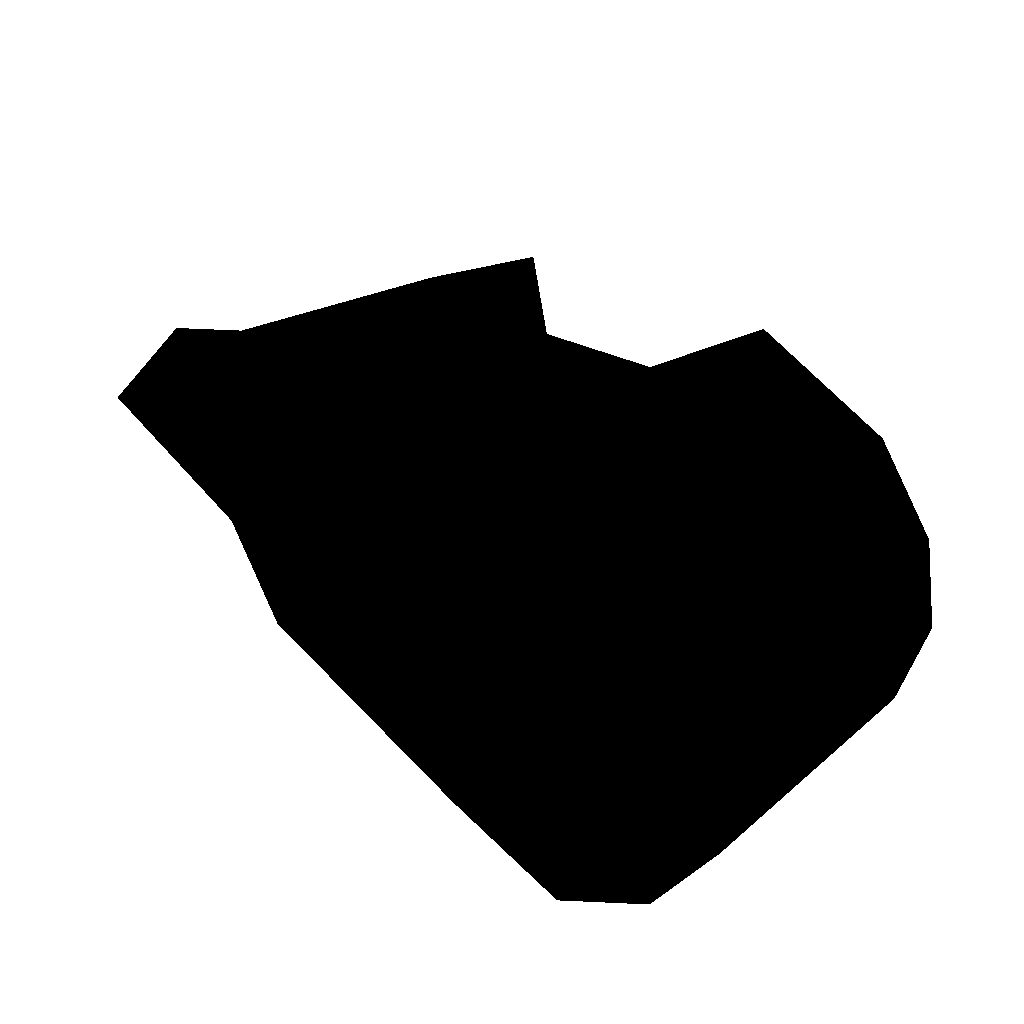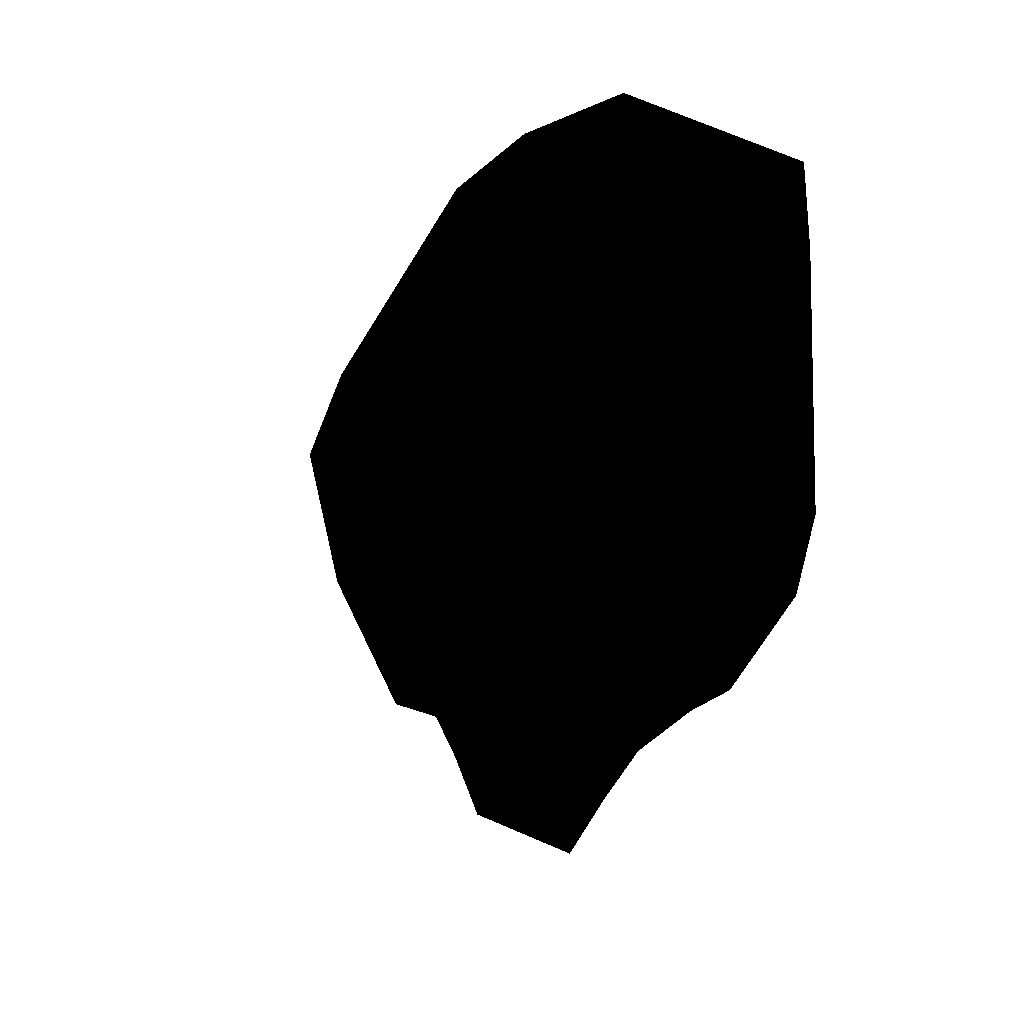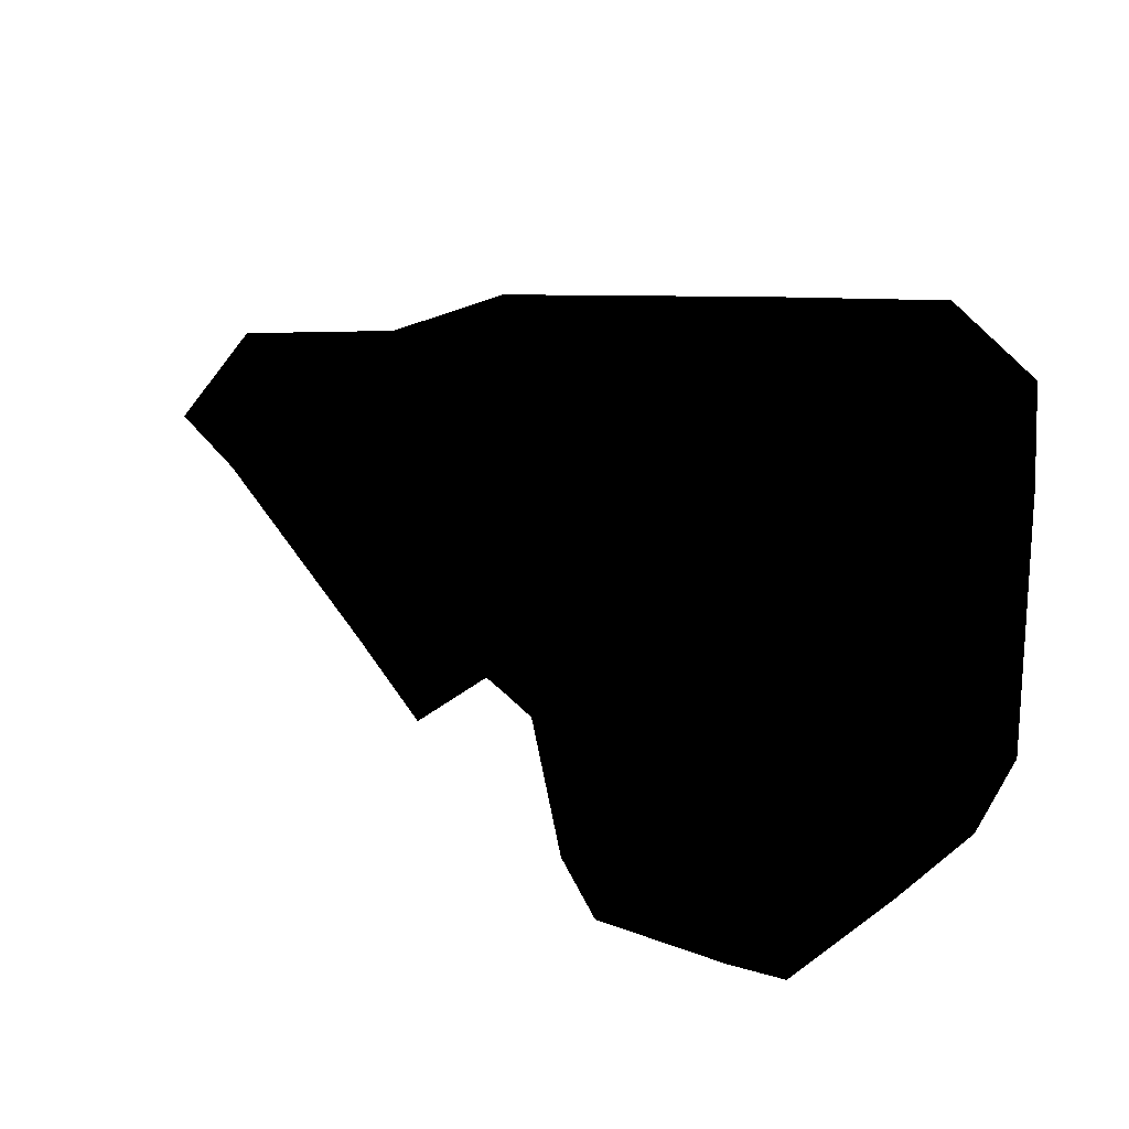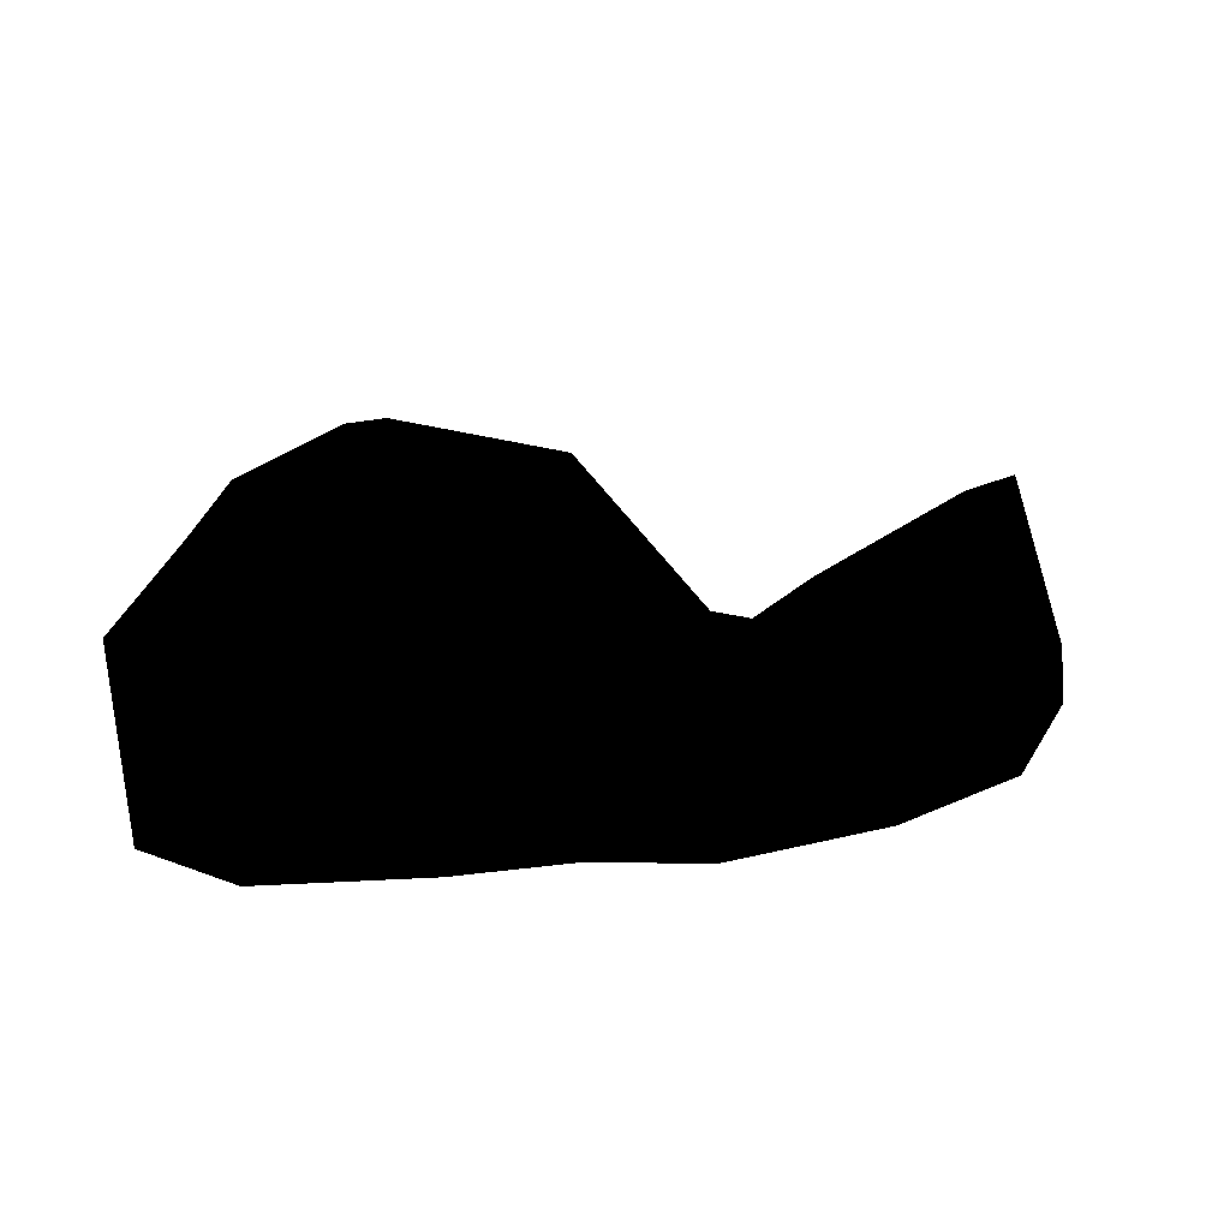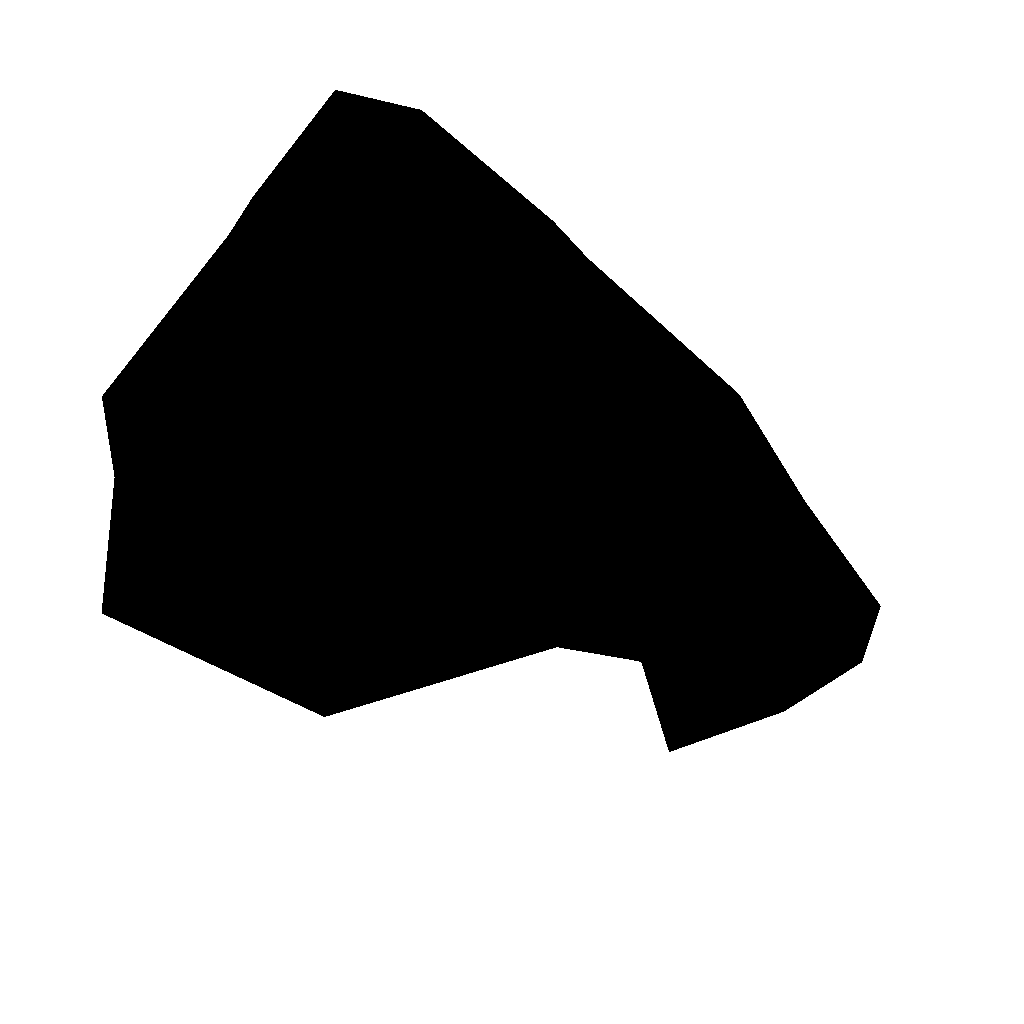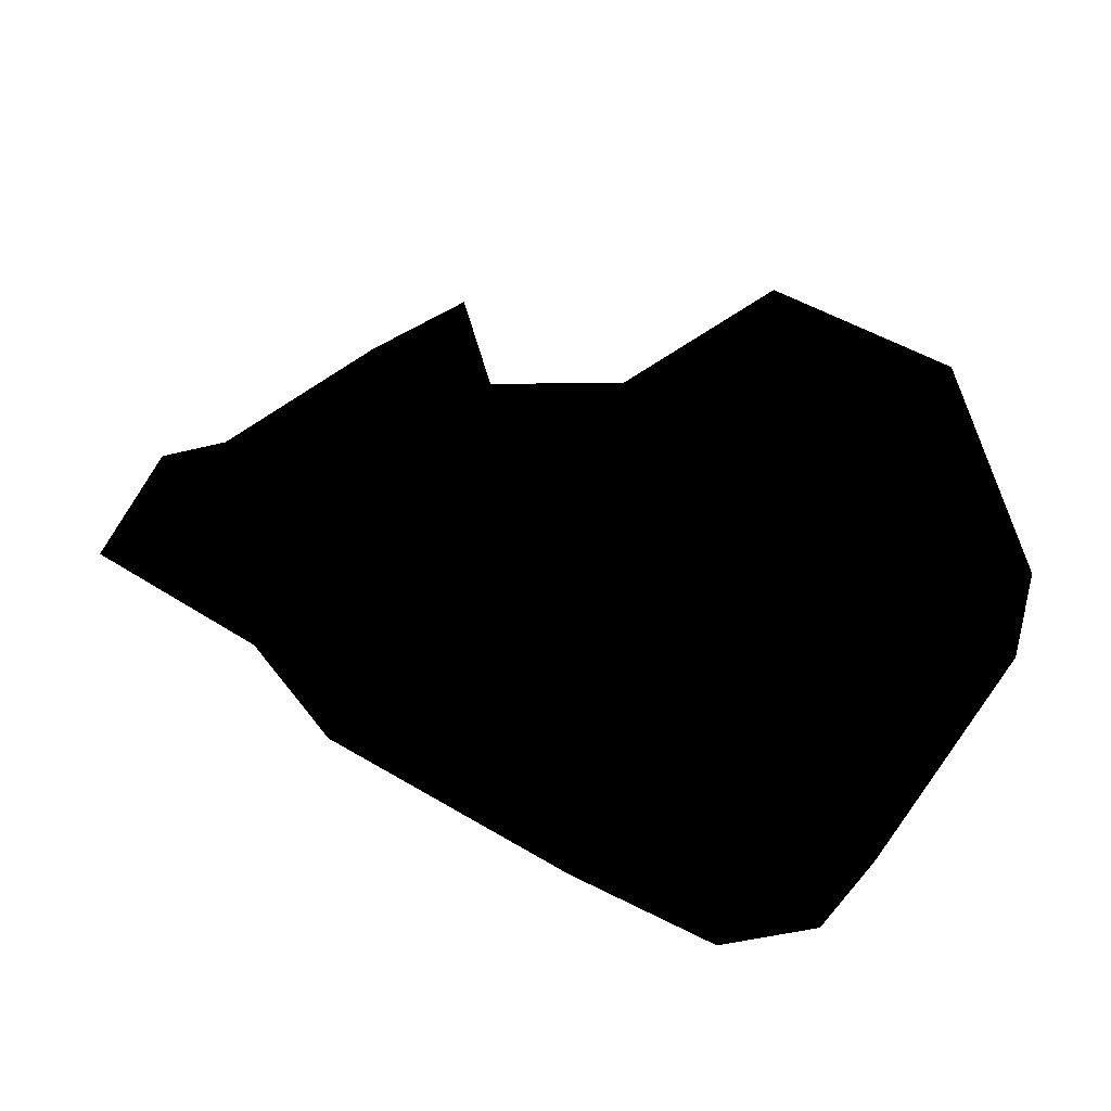
<metadata>
{"format":"obj","ext":"obj","renderer":"f3d","projection":"perspective","resolution":1024,"background":"white","views":[{"elev":-51.6,"azim":-38.4,"up":"+Z"},{"elev":-29.4,"azim":78.3,"up":"+Y"},{"elev":34.0,"azim":33.2,"up":"+Y"},{"elev":-8.7,"azim":-155.5,"up":"+Z"},{"elev":-56.3,"azim":145.8,"up":"+Y"},{"elev":-47.5,"azim":-19.8,"up":"+Z"}]}
</metadata>
<code>
v 6.21 3.806 2.337
v 2.507 2.822 2.21
v 2.625 -1.698 3.575
v 2.666 -5.984 2.746
v 2.666 -6.569 -1.608
v 6.898 -6.095 -1.741
v 6.898 -5.511 2.613
v 5.898 3.658 -5.2
v 6.898 -3.286 -4.482
v 2.666 -3.286 -4.482
v 2.202 2.789 -5.068
v -3.012 -5.061 -1.69
v -0.4336 -5.338 -0.8597
v -0.4336 -3.723 0.3765
v -2.938 -3.49 -0.3993
v 7.713 5.581 -0.7867
v 7.713 4.425 -4.512
v 5.72 5.413 -4.791
v 5.72 6.569 -1.065
v 6.21 3.806 2.337
v 6.898 -1.377 4.567
v 9.124 -1.497 1.454
v 8.018 3.435 -0.1814
v -4.99 -3.678 0.2165
v -2.938 -3.49 -0.3993
v -3.25 -2.106 -0.2843
v -4.293 1.159 0.1791
v -8.648 0.7848 -2.242
v -5.598 1.159 -3.359
v -4.243 -3.49 -3.938
v -6.673 -3.621 -3.049
v 8.018 3.435 -0.1814
v 8.018 2.279 -4.279
v 7.713 4.425 -4.512
v 7.713 5.581 -0.7867
v 2.666 -3.286 -4.482
v 6.898 -3.286 -4.482
v 6.898 -5.062 -3.981
v 2.666 -5.062 -3.981
v 5.72 6.569 -1.065
v 5.72 5.413 -4.791
v 2.017 4.535 -4.543
v 2.017 5.424 -1.764
v -3.569 3.515 -3.336
v 5.898 3.658 -5.2
v 7.713 4.425 -4.512
v 8.018 2.279 -4.279
v 6.898 -3.286 -4.482
v 9.124 -1.497 1.454
v 8.947 -2.777 -2.677
v 8.018 2.279 -4.279
v -8.12 1.583 1.614
v -6.528 0.3722 -0.8044
v -6.964 0.7277 1.581
v -3.569 3.515 -3.336
v 2.202 2.789 -5.068
v -2.86 1.549 -4.572
v -3.44 2.388 -0.9765
v 2.017 5.424 -1.764
v -3.569 3.515 -2.037
v 2.666 -3.286 -4.482
v 2.666 -5.062 -3.981
v -0.4336 -3.723 -4.572
v 6.898 -3.153 5.068
v 2.666 -5.984 2.746
v 6.898 -5.511 2.613
v 2.507 2.822 2.21
v 6.21 3.806 2.337
v 5.898 5.701 0.8779
v 8.465 -4.553 -2.176
v 6.898 -5.511 2.613
v 6.898 -6.095 -1.741
v 2.666 -6.569 -1.608
v 2.666 -5.984 2.746
v -0.4336 -5.338 -0.8597
v 8.465 -3.533 1.438
v 6.898 -1.377 4.567
v 6.898 -3.153 5.068
v 8.947 -2.777 -2.677
v 9.124 -1.497 1.454
v 8.465 -3.533 1.438
v 2.666 -5.062 -3.981
v 6.898 -6.095 -1.741
v 2.666 -6.569 -1.608
v 6.898 -3.153 5.068
v 6.898 -1.377 4.567
v 2.625 -1.698 3.575
v 6.898 -5.062 -3.981
v 8.947 -2.777 -2.677
v 8.465 -4.553 -2.176
v -2.86 1.549 -4.572
v 2.202 2.789 -5.068
v 2.666 -3.286 -4.482
v 2.048 5.002 0.1767
v 5.72 6.569 -1.065
v 2.017 5.424 -1.764
v -0.4336 -3.723 0.3765
v 2.666 -3.459 3.983
v 2.625 -1.698 3.575
v 5.898 5.701 0.8779
v 8.018 3.435 -0.1814
v 7.713 5.581 -0.7867
v -0.4336 -2.299 0.3765
v 2.625 -1.698 3.575
v 2.507 2.822 2.21
v 5.898 3.658 -5.2
v 2.017 4.535 -4.543
v 5.72 5.413 -4.791
v -4.243 -3.49 -3.938
v -0.4336 -5.338 -2.159
v -3.462 -5.061 -2.908
v 6.898 -3.286 -4.482
v 8.018 2.279 -4.279
v 8.947 -2.777 -2.677
v -0.4336 -5.338 -2.159
v -0.4336 -5.338 -0.8597
v -3.012 -5.061 -1.69
v -5.025 2.673 -0.8685
v -8.93 1.891 -1.415
v -8.12 1.583 1.614
v 2.507 2.822 2.21
v 2.048 5.002 0.1767
v -3.44 2.388 -0.9765
v -6.528 0.3722 -0.8044
v -6.673 -3.621 -3.049
v -4.671 -3.434 -1.537
v -0.4336 -5.338 -0.8597
v 2.666 -3.459 3.983
v -0.4336 -3.723 0.3765
v -4.99 -3.678 0.2165
v -4.293 1.159 0.1791
v -6.964 0.7277 1.581
v -2.938 -3.49 -0.3993
v -0.4336 -3.723 0.3765
v -0.4336 -2.299 0.3765
v -3.25 -2.106 -0.2843
v -2.86 1.549 -0.8006
v -4.293 1.159 0.1791
v -2.86 1.549 -0.8006
v -3.44 2.388 -0.9765
v -4.293 1.159 0.1791
v -3.462 -5.061 -2.908
v -3.74 -5.55 -0.08004
v -4.816 -5.891 -2.417
v -3.569 3.515 -2.037
v -3.569 3.515 -3.336
v -5.475 2.673 -2.087
v -5.598 1.159 -3.359
v -0.4336 -3.723 -4.572
v -4.243 -3.49 -3.938
v -6.673 -3.621 -3.049
v -3.462 -5.061 -2.908
v -4.816 -5.891 -2.417
v -3.569 3.515 -2.037
v -5.475 2.673 -2.087
v -5.025 2.673 -0.8685
v -6.964 0.7277 1.581
v -5.025 2.673 -0.8685
v -8.12 1.583 1.614
v -2.938 -3.49 -0.3993
v -0.4336 -2.299 0.3765
v -3.25 -2.106 -0.2843
v -5.598 1.159 -3.359
v -2.86 1.549 -4.572
v -0.4336 -3.723 -4.572
v -6.528 0.3722 -0.8044
v -4.99 -3.678 0.2165
v -6.964 0.7277 1.581
v -3.462 -5.061 -2.908
v -3.012 -5.061 -1.69
v -3.74 -5.55 -0.08004
v 2.017 5.424 -1.764
v -3.569 3.515 -3.336
v -3.569 3.515 -2.037
v -3.25 -2.106 -0.2843
v -0.4336 -2.299 0.3765
v -2.86 1.549 -0.8006
v 2.507 2.822 2.21
v -3.44 2.388 -0.9765
v -2.86 1.549 -0.8006
v -6.528 0.3722 -0.8044
v -8.12 1.583 1.614
v -8.93 1.891 -1.415
v -0.4336 -5.338 -2.159
v -3.012 -5.061 -1.69
v -3.462 -5.061 -2.908
v -6.528 0.3722 -0.8044
v -8.648 0.7848 -2.242
v -6.673 -3.621 -3.049
v -8.93 1.891 -1.415
v -5.598 1.159 -3.359
v -8.648 0.7848 -2.242
v 8.465 -4.553 -2.176
v 6.898 -6.095 -1.741
v 6.898 -5.062 -3.981
v -0.4336 -2.299 0.3765
v 2.507 2.822 2.21
v -2.86 1.549 -0.8006
v -5.025 2.673 -0.8685
v -5.475 2.673 -2.087
v -8.93 1.891 -1.415
v -0.4336 -3.723 0.3765
v 2.625 -1.698 3.575
v -0.4336 -2.299 0.3765
v 6.898 -3.153 5.068
v 6.898 -5.511 2.613
v 8.465 -3.533 1.438
v -2.86 1.549 -4.572
v 2.666 -3.286 -4.482
v -0.4336 -3.723 -4.572
v 5.898 3.658 -5.2
v 2.202 2.789 -5.068
v 2.017 4.535 -4.543
v 6.898 -3.153 5.068
v 2.625 -1.698 3.575
v 2.666 -3.459 3.983
v -0.4336 -3.723 -4.572
v 2.666 -6.569 -1.608
v -0.4336 -5.338 -2.159
v 8.947 -2.777 -2.677
v 8.465 -3.533 1.438
v 8.465 -4.553 -2.176
v 5.898 5.701 0.8779
v 6.21 3.806 2.337
v 8.018 3.435 -0.1814
v 2.666 -6.569 -1.608
v -0.4336 -5.338 -0.8597
v -0.4336 -5.338 -2.159
v 2.048 5.002 0.1767
v 5.898 5.701 0.8779
v 5.72 6.569 -1.065
v 2.507 2.822 2.21
v 5.898 5.701 0.8779
v 2.048 5.002 0.1767
v 6.898 -5.062 -3.981
v 6.898 -3.286 -4.482
v 8.947 -2.777 -2.677
v -5.475 2.673 -2.087
v -2.86 1.549 -4.572
v -5.598 1.159 -3.359
v 2.666 -5.062 -3.981
v 6.898 -5.062 -3.981
v 6.898 -6.095 -1.741
v 9.124 -1.497 1.454
v 8.018 2.279 -4.279
v 8.018 3.435 -0.1814
v 8.465 -3.533 1.438
v 9.124 -1.497 1.454
v 6.898 -1.377 4.567
v 6.21 3.806 2.337
v 2.625 -1.698 3.575
v 6.898 -1.377 4.567
v 8.465 -4.553 -2.176
v 8.465 -3.533 1.438
v 6.898 -5.511 2.613
v -6.528 0.3722 -0.8044
v -4.671 -3.434 -1.537
v -4.99 -3.678 0.2165
v 6.898 -3.153 5.068
v 2.666 -3.459 3.983
v 2.666 -5.984 2.746
v -4.99 -3.678 0.2165
v -4.671 -3.434 -1.537
v -3.74 -5.55 -0.08004
v -3.44 2.388 -0.9765
v 2.048 5.002 0.1767
v 2.017 5.424 -1.764
v -4.816 -5.891 -2.417
v -4.671 -3.434 -1.537
v -6.673 -3.621 -3.049
v -3.569 3.515 -3.336
v 2.017 4.535 -4.543
v 2.202 2.789 -5.068
v -3.74 -5.55 -0.08004
v -2.938 -3.49 -0.3993
v -4.99 -3.678 0.2165
v -0.4336 -3.723 -4.572
v 2.666 -5.062 -3.981
v 2.666 -6.569 -1.608
v -8.648 0.7848 -2.242
v -6.528 0.3722 -0.8044
v -8.93 1.891 -1.415
v -0.4336 -5.338 -0.8597
v 2.666 -5.984 2.746
v 2.666 -3.459 3.983
v -3.74 -5.55 -0.08004
v -3.012 -5.061 -1.69
v -2.938 -3.49 -0.3993
v -5.025 2.673 -0.8685
v -3.44 2.388 -0.9765
v -3.569 3.515 -2.037
v -4.293 1.159 0.1791
v -3.44 2.388 -0.9765
v -5.025 2.673 -0.8685
v -5.475 2.673 -2.087
v -3.569 3.515 -3.336
v -2.86 1.549 -4.572
v 7.713 5.581 -0.7867
v 5.72 6.569 -1.065
v 5.898 5.701 0.8779
v -4.243 -3.49 -3.938
v -0.4336 -3.723 -4.572
v -0.4336 -5.338 -2.159
v 5.898 3.658 -5.2
v 5.72 5.413 -4.791
v 7.713 4.425 -4.512
v -6.964 0.7277 1.581
v -4.293 1.159 0.1791
v -5.025 2.673 -0.8685
v -3.74 -5.55 -0.08004
v -4.671 -3.434 -1.537
v -4.816 -5.891 -2.417
v -8.93 1.891 -1.415
v -5.475 2.673 -2.087
v -5.598 1.159 -3.359
v -6.673 -3.621 -3.049
v -4.243 -3.49 -3.938
v -3.462 -5.061 -2.908
g bag001a
f 1 2 3
f 49 50 51
f 52 53 54
f 55 56 57
f 58 59 60
f 61 62 63
f 64 65 66
f 67 68 69
f 70 71 72
f 73 74 75
f 76 77 78
f 79 80 81
f 82 83 84
f 85 86 87
f 88 89 90
f 91 92 93
f 94 95 96
f 97 98 99
f 100 101 102
f 103 104 105
f 106 107 108
f 109 110 111
f 112 113 114
f 115 116 117
f 118 119 120
f 121 122 123
f 124 125 126
f 127 128 129
f 130 131 132
f 133 134 135
f 136 137 138
f 139 140 141
f 142 143 144
f 145 146 147
f 148 149 150
f 151 152 153
f 154 155 156
f 157 158 159
f 160 161 162
f 163 164 165
f 166 167 168
f 169 170 171
f 172 173 174
f 175 176 177
f 178 179 180
f 181 182 183
f 184 185 186
f 187 188 189
f 190 191 192
f 193 194 195
f 196 197 198
f 199 200 201
f 202 203 204
f 205 206 207
f 208 209 210
f 211 212 213
f 214 215 216
f 217 218 219
f 220 221 222
f 223 224 225
f 226 227 228
f 229 230 231
f 232 233 234
f 235 236 237
f 238 239 240
f 241 242 243
f 244 245 246
f 247 248 249
f 250 251 252
f 253 254 255
f 256 257 258
f 259 260 261
f 262 263 264
f 265 266 267
f 268 269 270
f 271 272 273
f 274 275 276
f 277 278 279
f 280 281 282
f 283 284 285
f 286 287 288
f 289 290 291
f 292 293 294
f 295 296 297
f 298 299 300
f 301 302 303
f 304 305 306
f 307 308 309
f 310 311 312
f 313 314 315
f 316 317 318
f 4 5 6
f 4 6 7
f 8 9 10
f 8 10 11
f 12 13 14
f 12 14 15
f 16 17 18
f 16 18 19
f 20 21 22
f 20 22 23
f 24 25 26
f 24 26 27
f 28 29 30
f 28 30 31
f 32 33 34
f 32 34 35
f 36 37 38
f 36 38 39
f 45 46 47
f 48 45 47
f 40 41 42
f 40 42 43
f 43 42 44

</code>
